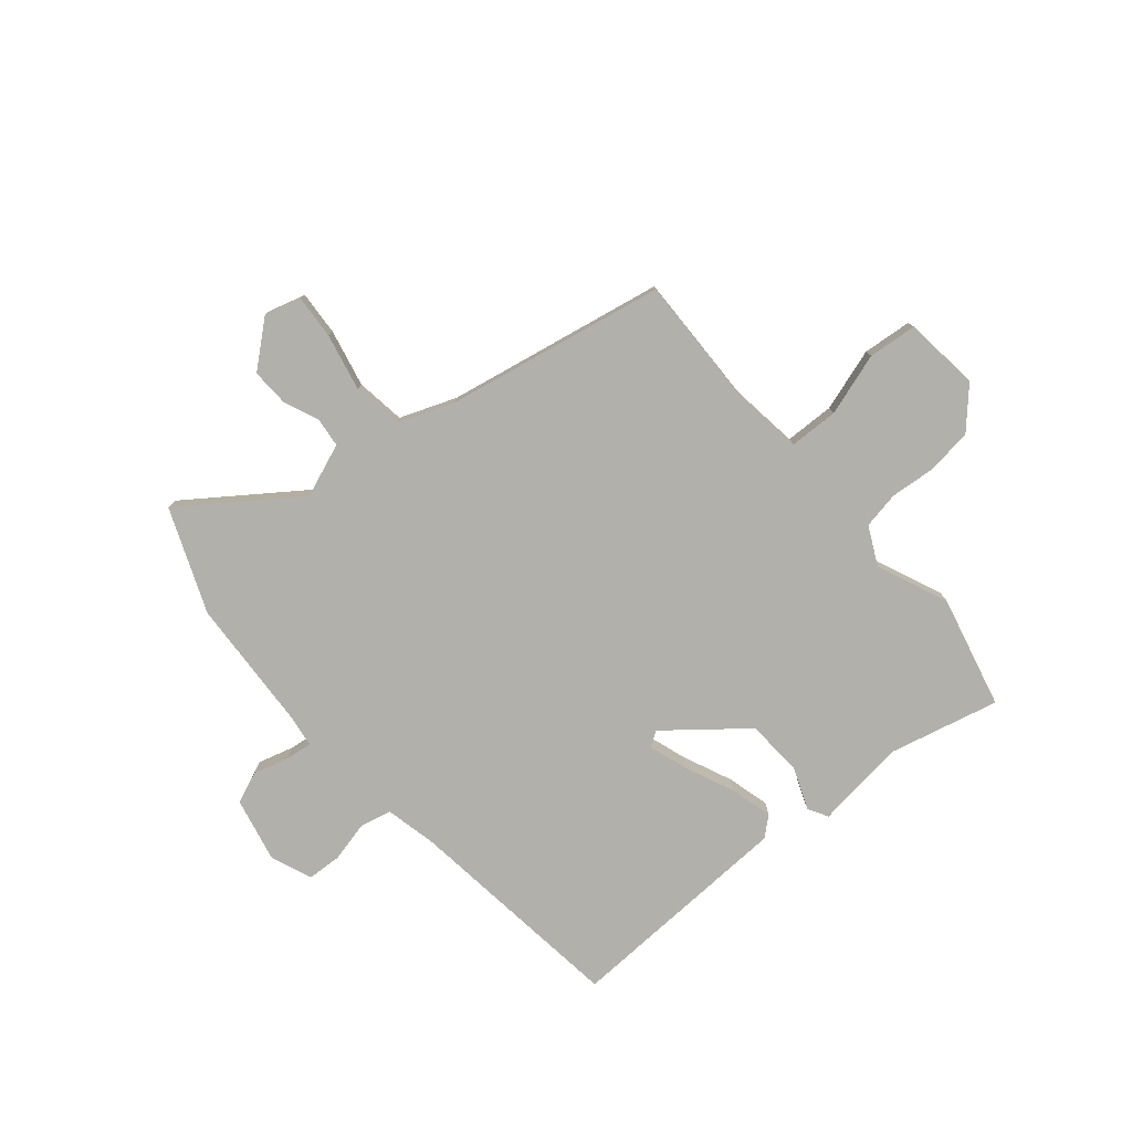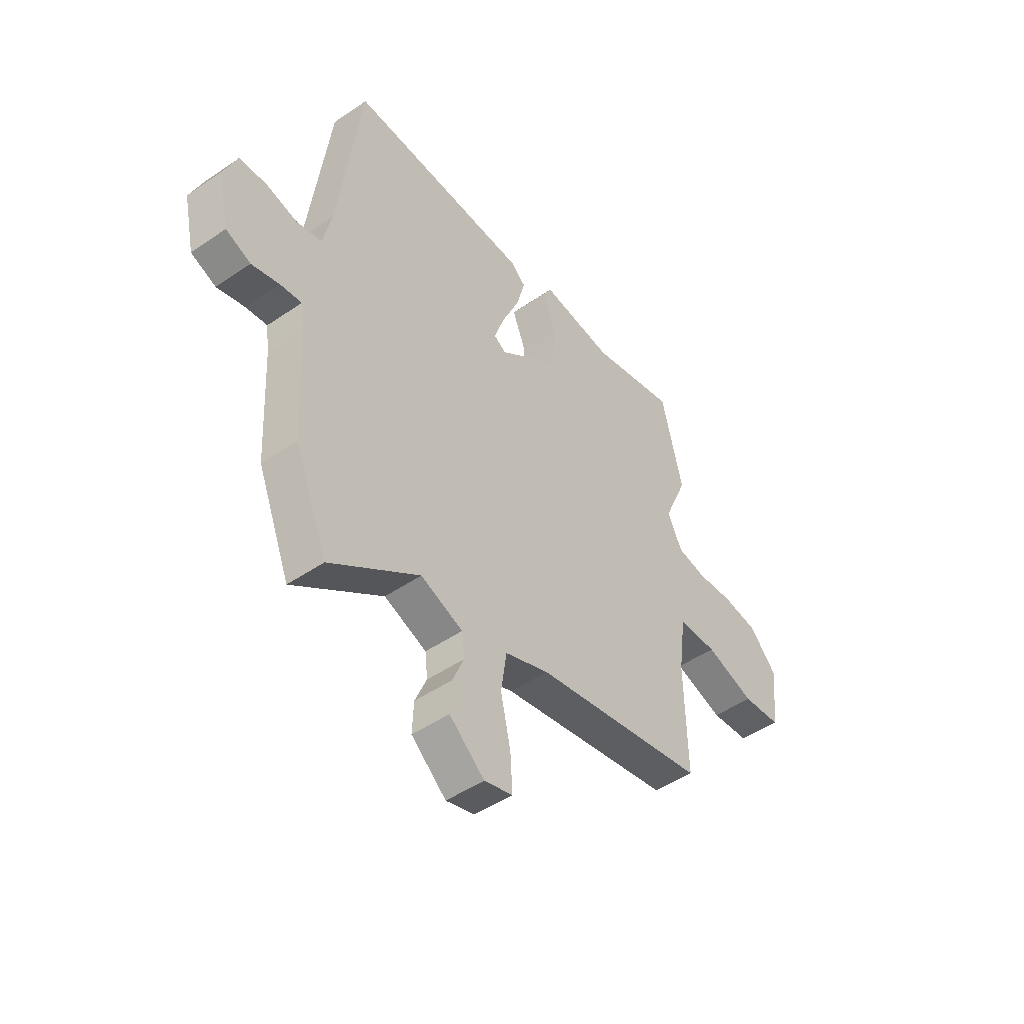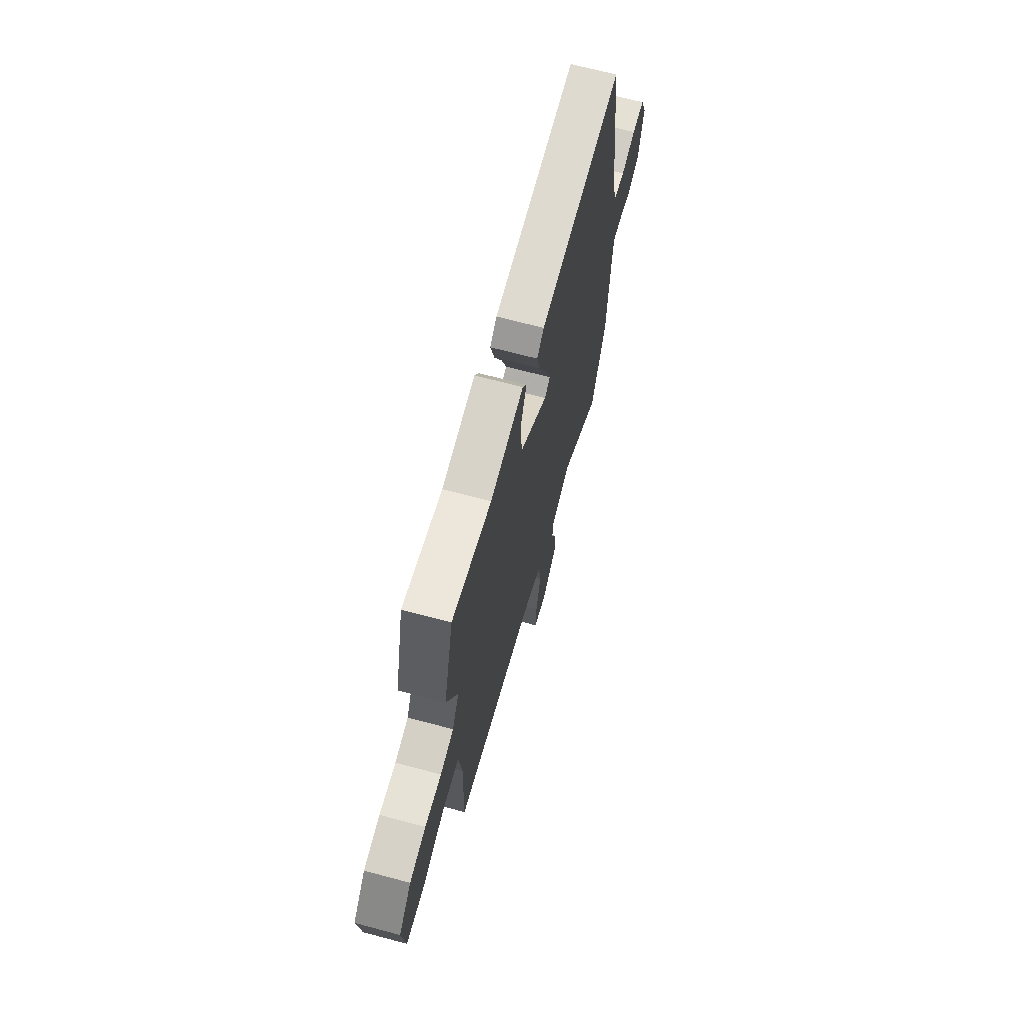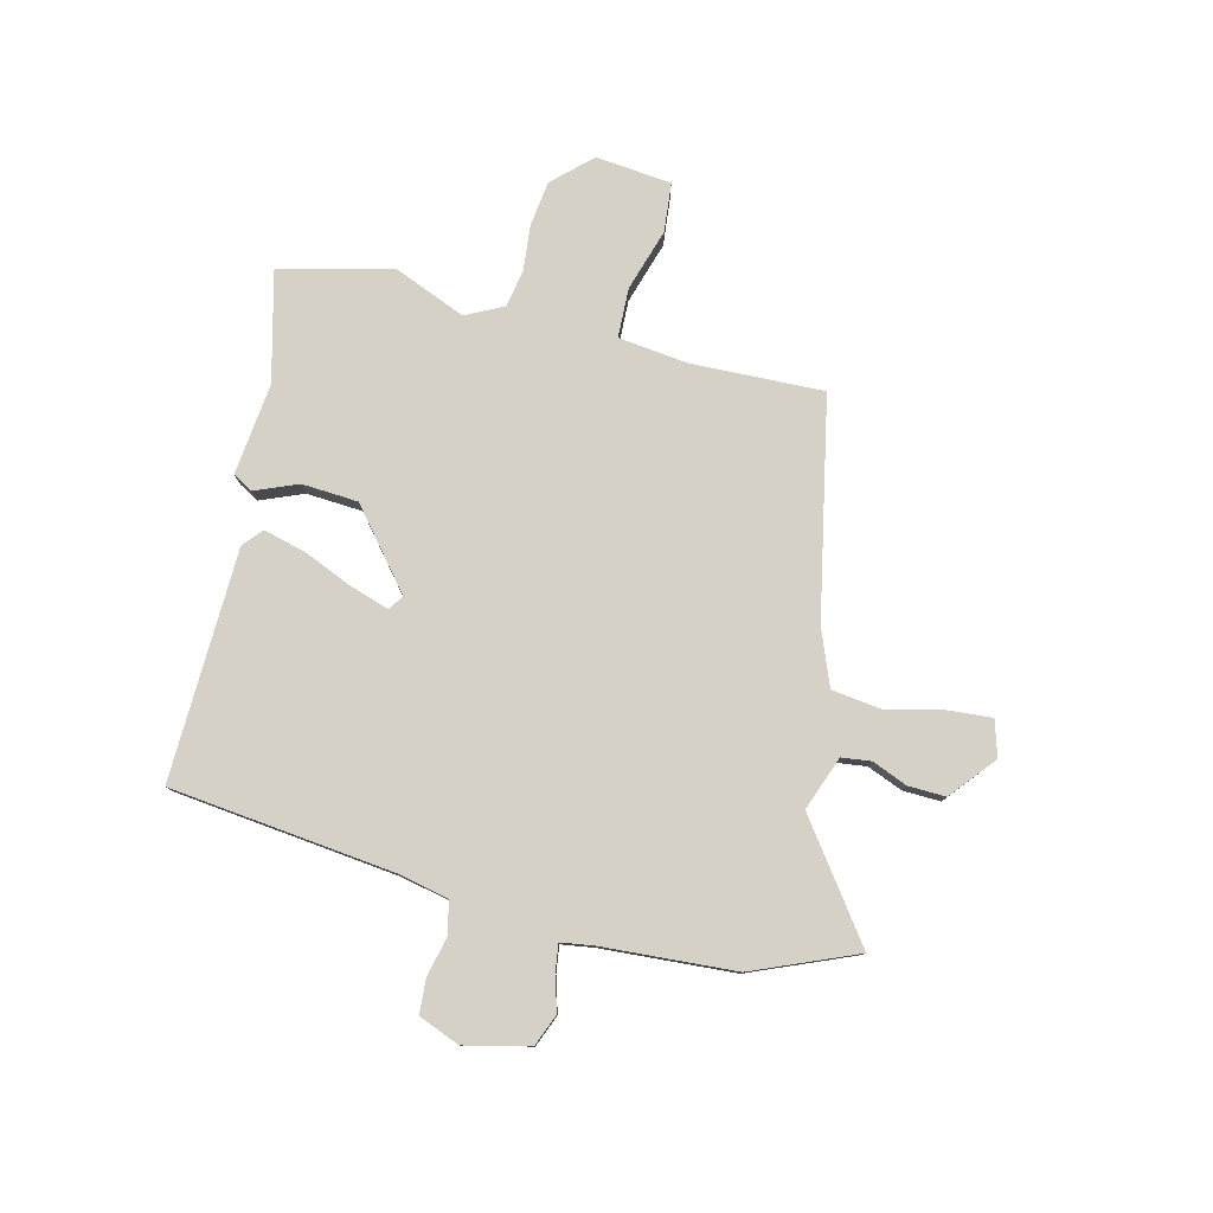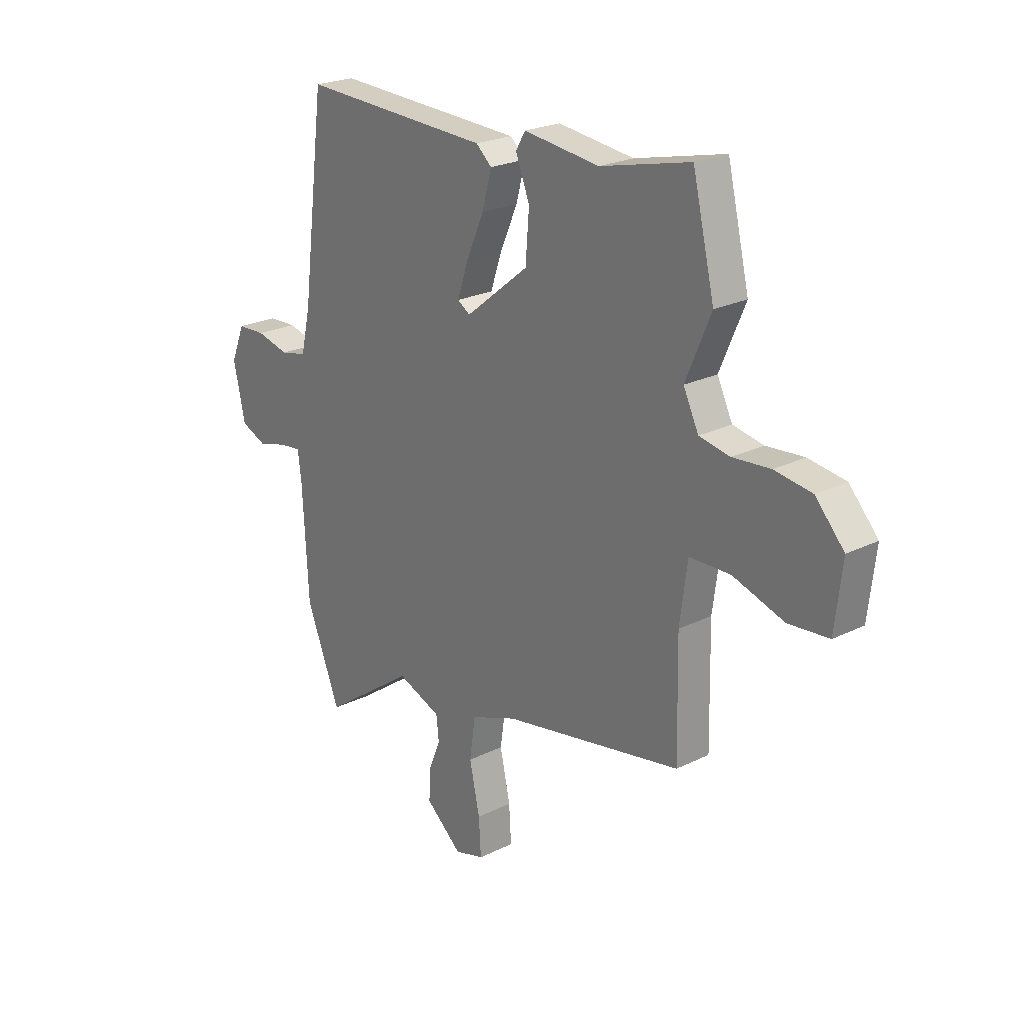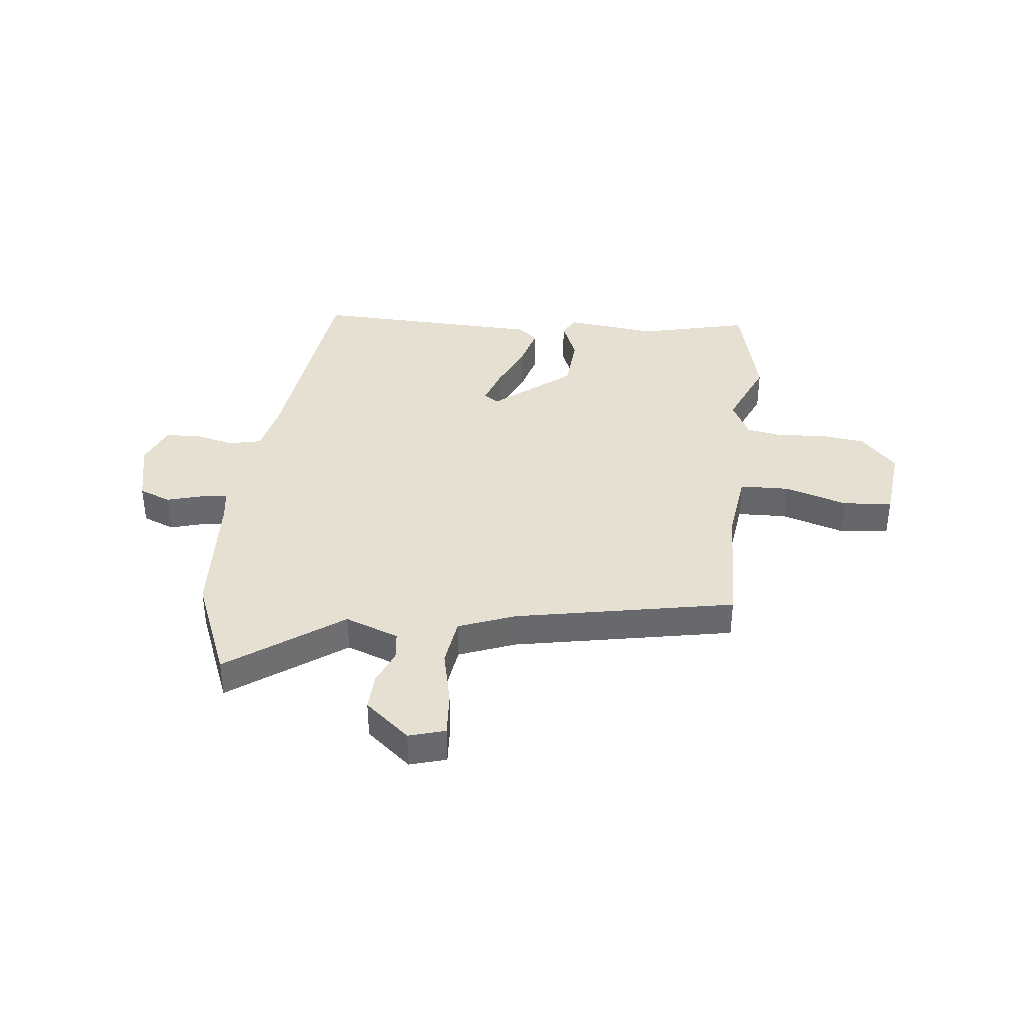
<metadata>
{"format":"obj","ext":"obj","renderer":"f3d","projection":"perspective","resolution":1024,"background":"white","views":[{"elev":-78.5,"azim":-140.0,"up":"+Y"},{"elev":-48.1,"azim":127.5,"up":"+Z"},{"elev":68.2,"azim":-75.0,"up":"+Z"},{"elev":79.0,"azim":103.1,"up":"+Y"},{"elev":23.2,"azim":-130.0,"up":"+Z"},{"elev":37.7,"azim":-174.1,"up":"+Y"}]}
</metadata>
<code>
v -0.536 0.07 0.35
v -0.487 0.07 0.556
v -0.287 0.07 0.509
v -0.118 0.07 0.53
v -0.097 0.07 0.494
v -0.128 0.07 0.415
v -0.12 0.07 0.312
v 0.021 0.07 0.199
v 0.049 0.07 0.217
v 0.025 0.07 0.288
v -0.015 0.07 0.379
v -0.036 0.07 0.456
v -0.001 0.07 0.487
v 0.423 0.07 0.505
v 0.475 0.07 0.095
v 0.496 0.07 0.003
v 0.555 0.07 -0.01
v 0.628 0.07 0.008
v 0.691 0.07 0.005
v 0.722 0.07 -0.07
v 0.696 0.07 -0.189
v 0.638 0.07 -0.213
v 0.573 0.07 -0.195
v 0.524 0.07 -0.189
v 0.516 0.07 -0.249
v 0.503 0.07 -0.493
v 0.427 0.07 -0.683
v 0.22 0.07 -0.536
v 0.122 0.07 -0.574
v 0.116 0.07 -0.628
v 0.143 0.07 -0.692
v 0.146 0.07 -0.761
v 0.065 0.07 -0.83
v -0.001 0.07 -0.811
v 0.004 0.07 -0.73
v 0.027 0.07 -0.625
v 0.014 0.07 -0.535
v -0.089 0.07 -0.496
v -0.49 0.07 -0.421
v -0.485 0.07 -0.178
v -0.502 0.07 -0.051
v -0.593 0.07 -0.049
v -0.707 0.07 -0.086
v -0.797 0.07 -0.078
v -0.813 0.07 0.061
v -0.749 0.07 0.131
v -0.666 0.07 0.143
v -0.582 0.07 0.136
v -0.514 0.07 0.149
v -0.48 0.07 0.219
v -0.536 0 0.35
v -0.487 0 0.556
v -0.287 0 0.509
v -0.118 0 0.53
v -0.097 0 0.494
v -0.128 0 0.415
v -0.12 0 0.312
v 0.021 0 0.199
v 0.049 0 0.217
v 0.025 0 0.288
v -0.015 0 0.379
v -0.036 0 0.456
v -0.001 0 0.487
v 0.423 0 0.505
v 0.475 0 0.095
v 0.496 0 0.003
v 0.555 0 -0.01
v 0.628 0 0.008
v 0.691 0 0.005
v 0.722 0 -0.07
v 0.696 0 -0.189
v 0.638 0 -0.213
v 0.573 0 -0.195
v 0.524 0 -0.189
v 0.516 0 -0.249
v 0.503 0 -0.493
v 0.427 0 -0.683
v 0.22 0 -0.536
v 0.122 0 -0.574
v 0.116 0 -0.628
v 0.143 0 -0.692
v 0.146 0 -0.761
v 0.065 0 -0.83
v -0.001 0 -0.811
v 0.004 0 -0.73
v 0.027 0 -0.625
v 0.014 0 -0.535
v -0.089 0 -0.496
v -0.49 0 -0.421
v -0.485 0 -0.178
v -0.502 0 -0.051
v -0.593 0 -0.049
v -0.707 0 -0.086
v -0.797 0 -0.078
v -0.813 0 0.061
v -0.749 0 0.131
v -0.666 0 0.143
v -0.582 0 0.136
v -0.514 0 0.149
v -0.48 0 0.219
f 45 46 47 48
f 45 48 49
f 42 43 44 45
f 41 42 45 49
f 40 41 49 50
f 38 39 40
f 37 38 40 50
f 33 34 35 36
f 33 36 37
f 30 31 32 33
f 29 30 33 37
f 28 29 37 50
f 25 26 27 28
f 24 25 28 50
f 20 21 22 23
f 17 18 19 20
f 16 17 20 23
f 12 13 14 15
f 10 11 12 15
f 9 10 15 16
f 8 9 16 23
f 3 4 5 6
f 3 6 7
f 2 3 7
f 1 2 7 8
f 23 24 50
f 1 8 23 50
f 98 97 96 95
f 99 98 95
f 95 94 93 92
f 99 95 92 91
f 100 99 91 90
f 90 89 88
f 100 90 88 87
f 86 85 84 83
f 87 86 83
f 83 82 81 80
f 87 83 80 79
f 100 87 79 78
f 78 77 76 75
f 100 78 75 74
f 73 72 71 70
f 70 69 68 67
f 73 70 67 66
f 65 64 63 62
f 65 62 61 60
f 66 65 60 59
f 73 66 59 58
f 56 55 54 53
f 57 56 53
f 57 53 52
f 58 57 52 51
f 100 74 73
f 100 73 58 51
f 1 51 52 2
f 2 52 53 3
f 3 53 54 4
f 4 54 55 5
f 5 55 56 6
f 6 56 57 7
f 7 57 58 8
f 8 58 59 9
f 9 59 60 10
f 10 60 61 11
f 11 61 62 12
f 12 62 63 13
f 13 63 64 14
f 14 64 65 15
f 15 65 66 16
f 16 66 67 17
f 17 67 68 18
f 18 68 69 19
f 19 69 70 20
f 20 70 71 21
f 21 71 72 22
f 22 72 73 23
f 23 73 74 24
f 24 74 75 25
f 25 75 76 26
f 26 76 77 27
f 27 77 78 28
f 28 78 79 29
f 29 79 80 30
f 30 80 81 31
f 31 81 82 32
f 32 82 83 33
f 33 83 84 34
f 34 84 85 35
f 35 85 86 36
f 36 86 87 37
f 37 87 88 38
f 38 88 89 39
f 39 89 90 40
f 40 90 91 41
f 41 91 92 42
f 42 92 93 43
f 43 93 94 44
f 44 94 95 45
f 45 95 96 46
f 46 96 97 47
f 47 97 98 48
f 48 98 99 49
f 49 99 100 50
f 50 100 51 1

</code>
